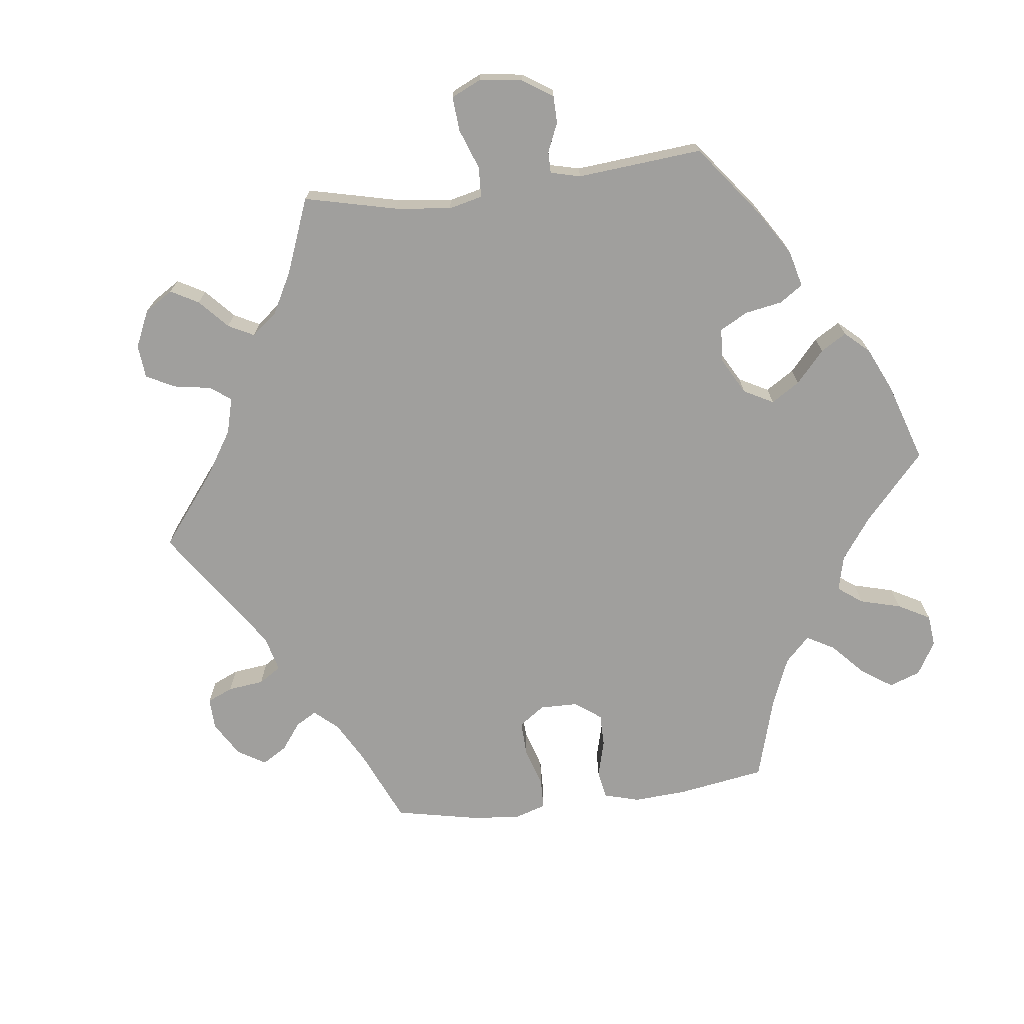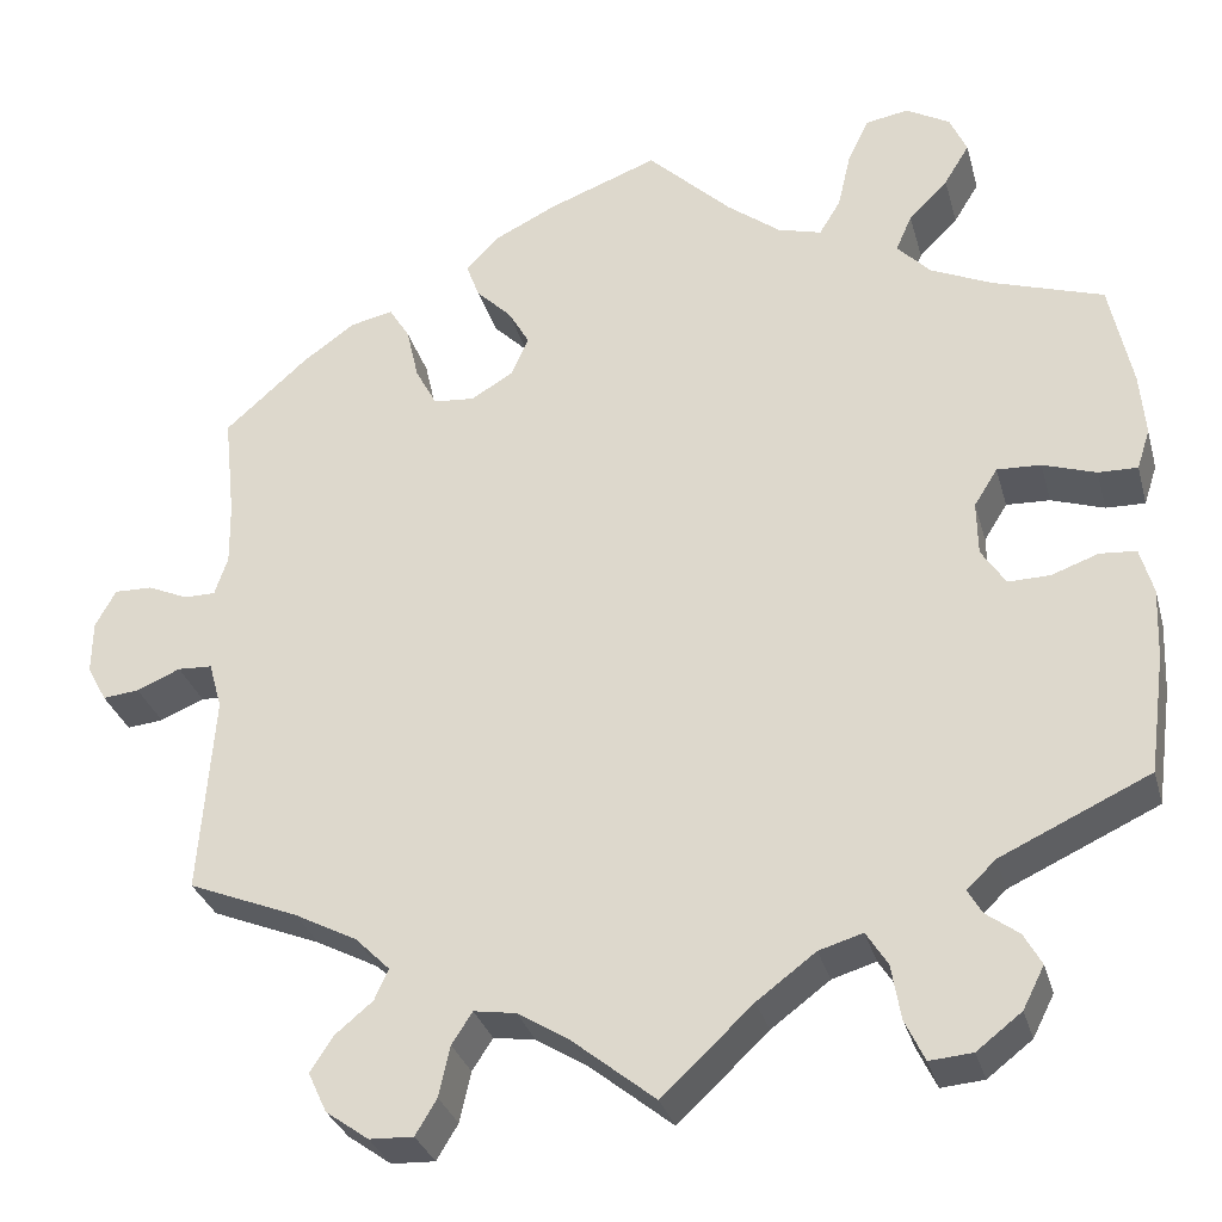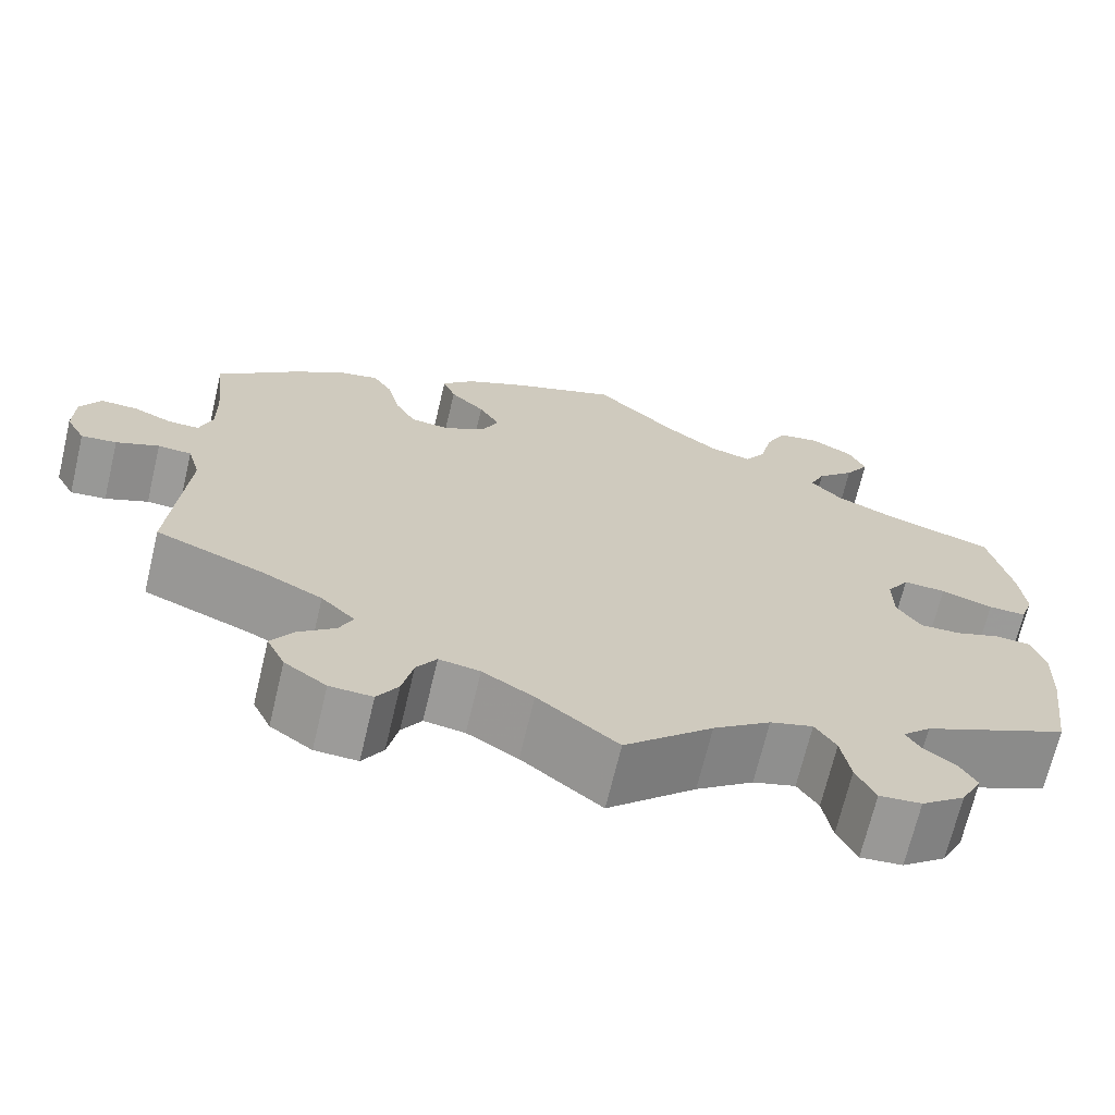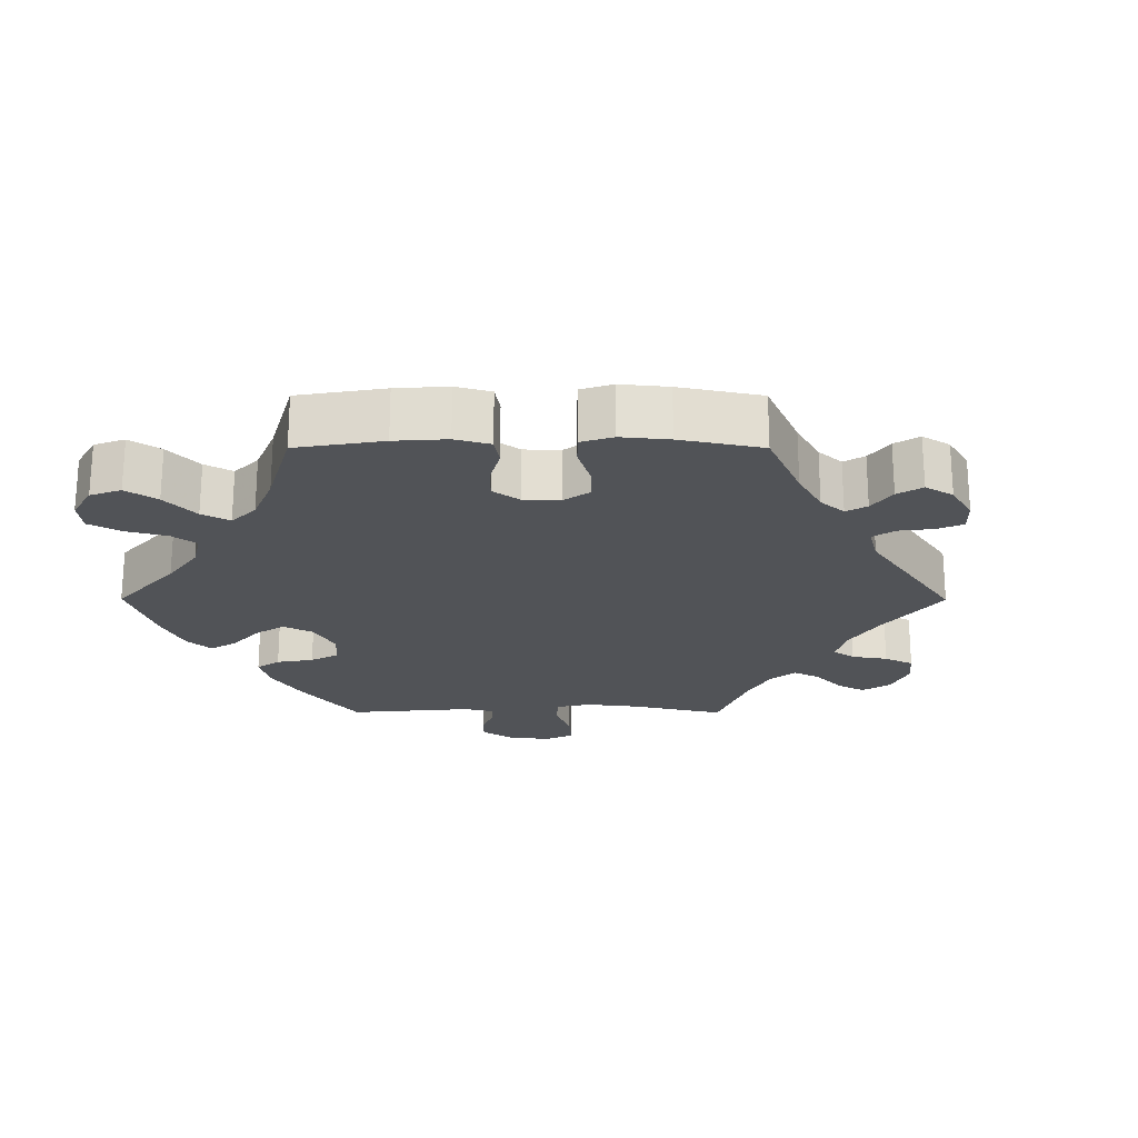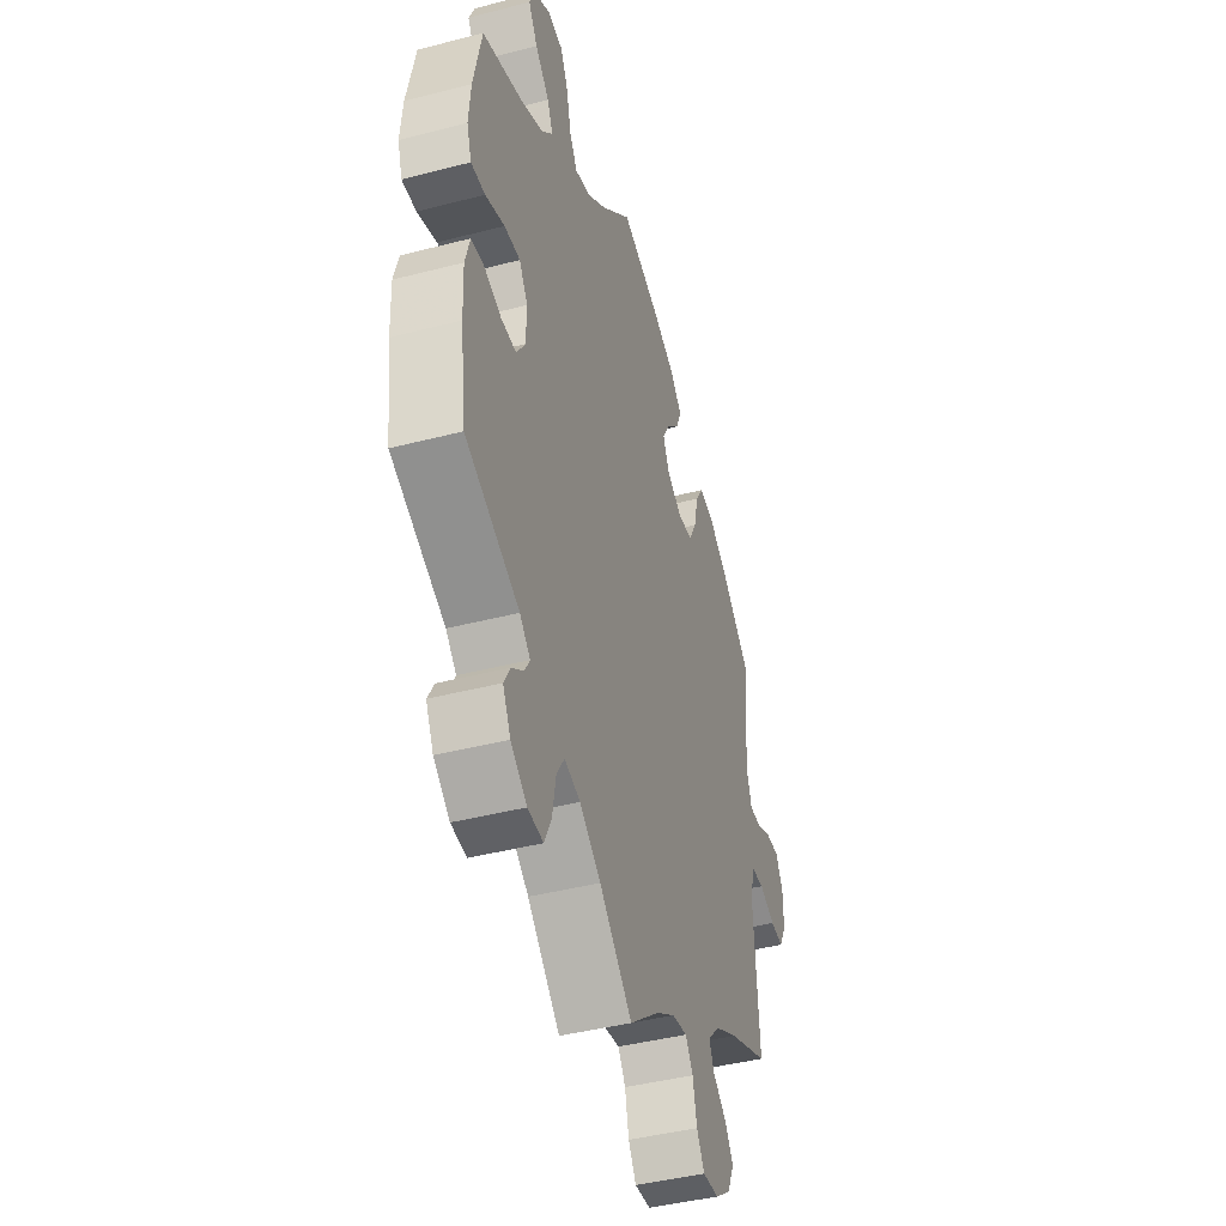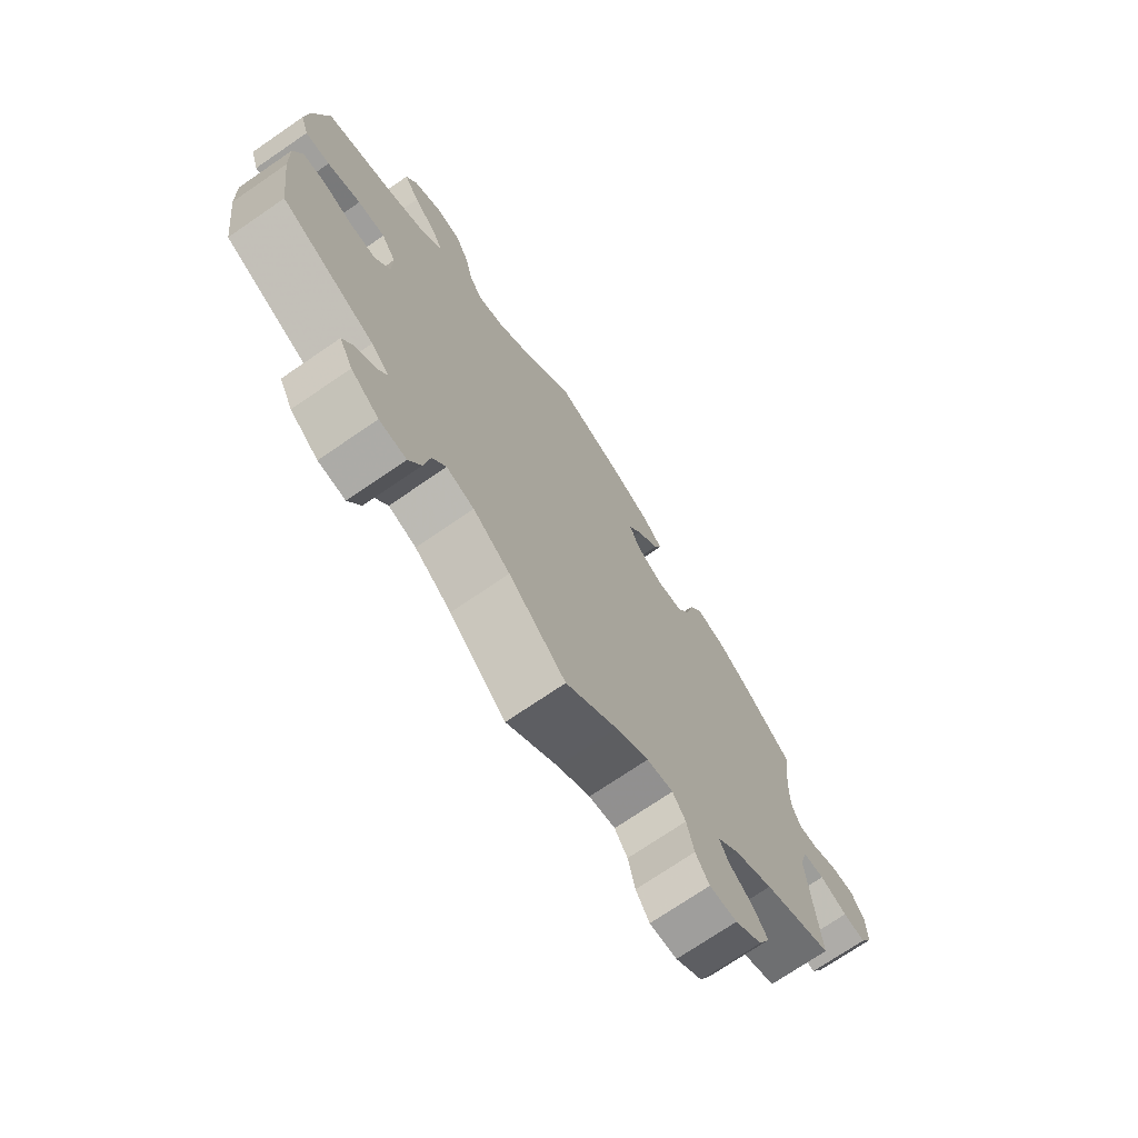
<metadata>
{"format":"obj","ext":"obj","renderer":"f3d","projection":"perspective","resolution":1024,"background":"white","views":[{"elev":-71.3,"azim":-143.0,"up":"+Y"},{"elev":-30.9,"azim":-165.3,"up":"+Z"},{"elev":-69.4,"azim":166.6,"up":"+Z"},{"elev":-22.0,"azim":29.8,"up":"+Y"},{"elev":-42.9,"azim":-72.9,"up":"+Z"},{"elev":-72.7,"azim":-55.6,"up":"+Z"}]}
</metadata>
<code>
v 0.489 0.07 0.178
v 0.488 0.07 0.111
v 0.502 0.07 0.069
v 0.536 0.07 0.069
v 0.579 0.07 0.088
v 0.62 0.07 0.089
v 0.642 0.07 0.049
v 0.643 0.07 -0.008
v 0.622 0.07 -0.047
v 0.583 0.07 -0.043
v 0.536 0.07 -0.023
v 0.499 0.07 -0.025
v 0.485 0.07 -0.075
v 0.501 0.07 -0.289
v 0.383 0.07 -0.337
v 0.316 0.07 -0.372
v 0.279 0.07 -0.409
v 0.294 0.07 -0.442
v 0.334 0.07 -0.475
v 0.359 0.07 -0.513
v 0.339 0.07 -0.556
v 0.293 0.07 -0.589
v 0.246 0.07 -0.591
v 0.223 0.07 -0.553
v 0.211 0.07 -0.499
v 0.189 0.07 -0.465
v 0.144 0.07 -0.472
v 0.088 0.07 -0.507
v 0 0.07 -0.578
v -0.097 0.07 -0.487
v -0.16 0.07 -0.44
v -0.207 0.07 -0.426
v -0.23 0.07 -0.462
v -0.24 0.07 -0.521
v -0.261 0.07 -0.565
v -0.307 0.07 -0.561
v -0.355 0.07 -0.524
v -0.378 0.07 -0.479
v -0.359 0.07 -0.445
v -0.324 0.07 -0.419
v -0.309 0.07 -0.393
v -0.34 0.07 -0.363
v -0.5 0.07 -0.289
v -0.517 0.07 -0.162
v -0.52 0.07 -0.086
v -0.506 0.07 -0.036
v -0.467 0.07 -0.033
v -0.417 0.07 -0.051
v -0.372 0.07 -0.052
v -0.346 0.07 -0.012
v -0.345 0.07 0.046
v -0.37 0.07 0.086
v -0.417 0.07 0.084
v -0.474 0.07 0.065
v -0.516 0.07 0.064
v -0.53 0.07 0.107
v -0.524 0.07 0.175
v -0.5 0.07 0.289
v -0.381 0.07 0.328
v -0.315 0.07 0.358
v -0.28 0.07 0.395
v -0.297 0.07 0.434
v -0.339 0.07 0.476
v -0.366 0.07 0.52
v -0.348 0.07 0.561
v -0.301 0.07 0.588
v -0.255 0.07 0.58
v -0.232 0.07 0.533
v -0.218 0.07 0.472
v -0.195 0.07 0.434
v -0.148 0.07 0.447
v -0.091 0.07 0.491
v -0.001 0.07 0.578
v 0.116 0.07 0.534
v 0.183 0.07 0.501
v 0.219 0.07 0.464
v 0.205 0.07 0.426
v 0.167 0.07 0.388
v 0.144 0.07 0.348
v 0.163 0.07 0.306
v 0.208 0.07 0.279
v 0.252 0.07 0.283
v 0.275 0.07 0.326
v 0.288 0.07 0.383
v 0.31 0.07 0.419
v 0.356 0.07 0.409
v 0.412 0.07 0.369
v 0.501 0.07 0.29
v 0.489 0 0.178
v 0.488 0 0.111
v 0.502 0 0.069
v 0.536 0 0.069
v 0.579 0 0.088
v 0.62 0 0.089
v 0.642 0 0.049
v 0.643 0 -0.008
v 0.622 0 -0.047
v 0.583 0 -0.043
v 0.536 0 -0.023
v 0.499 0 -0.025
v 0.485 0 -0.075
v 0.501 0 -0.289
v 0.383 0 -0.337
v 0.316 0 -0.372
v 0.279 0 -0.409
v 0.294 0 -0.442
v 0.334 0 -0.475
v 0.359 0 -0.513
v 0.339 0 -0.556
v 0.293 0 -0.589
v 0.246 0 -0.591
v 0.223 0 -0.553
v 0.211 0 -0.499
v 0.189 0 -0.465
v 0.144 0 -0.472
v 0.088 0 -0.507
v 0 0 -0.578
v -0.097 0 -0.487
v -0.16 0 -0.44
v -0.207 0 -0.426
v -0.23 0 -0.462
v -0.24 0 -0.521
v -0.261 0 -0.565
v -0.307 0 -0.561
v -0.355 0 -0.524
v -0.378 0 -0.479
v -0.359 0 -0.445
v -0.324 0 -0.419
v -0.309 0 -0.393
v -0.34 0 -0.363
v -0.5 0 -0.289
v -0.517 0 -0.162
v -0.52 0 -0.086
v -0.506 0 -0.036
v -0.467 0 -0.033
v -0.417 0 -0.051
v -0.372 0 -0.052
v -0.346 0 -0.012
v -0.345 0 0.046
v -0.37 0 0.086
v -0.417 0 0.084
v -0.474 0 0.065
v -0.516 0 0.064
v -0.53 0 0.107
v -0.524 0 0.175
v -0.5 0 0.289
v -0.381 0 0.328
v -0.315 0 0.358
v -0.28 0 0.395
v -0.297 0 0.434
v -0.339 0 0.476
v -0.366 0 0.52
v -0.348 0 0.561
v -0.301 0 0.588
v -0.255 0 0.58
v -0.232 0 0.533
v -0.218 0 0.472
v -0.195 0 0.434
v -0.148 0 0.447
v -0.091 0 0.491
v -0.001 0 0.578
v 0.116 0 0.534
v 0.183 0 0.501
v 0.219 0 0.464
v 0.205 0 0.426
v 0.167 0 0.388
v 0.144 0 0.348
v 0.163 0 0.306
v 0.208 0 0.279
v 0.252 0 0.283
v 0.275 0 0.326
v 0.288 0 0.383
v 0.31 0 0.419
v 0.356 0 0.409
v 0.412 0 0.369
v 0.501 0 0.29
f 87 88 1
f 86 87 1 2
f 83 84 85 86
f 82 83 86 2
f 81 82 2 3
f 80 81 3
f 75 76 77 78
f 75 78 79
f 72 73 74 75
f 71 72 75 79
f 70 71 79 80
f 66 67 68 69
f 66 69 70
f 65 66 70
f 62 63 64 65
f 61 62 65 70
f 60 61 70 80
f 56 57 58 59
f 53 54 55 56
f 52 53 56 59
f 51 52 59 60
f 45 46 47 48
f 45 48 49
f 42 43 44 45
f 41 42 45 49
f 37 38 39 40
f 37 40 41
f 36 37 41
f 33 34 35 36
f 32 33 36 41
f 31 32 41 49
f 28 29 30
f 27 28 30 31
f 26 27 31 49
f 22 23 24 25
f 22 25 26
f 21 22 26
f 18 19 20 21
f 17 18 21 26
f 16 17 26 49
f 13 14 15
f 12 13 15 16
f 8 9 10 11
f 8 11 12
f 7 8 12
f 4 5 6 7
f 3 4 7 12
f 50 51 60 80
f 16 49 50 80
f 3 12 16 80
f 89 176 175
f 90 89 175 174
f 174 173 172 171
f 90 174 171 170
f 91 90 170 169
f 91 169 168
f 166 165 164 163
f 167 166 163
f 163 162 161 160
f 167 163 160 159
f 168 167 159 158
f 157 156 155 154
f 158 157 154
f 158 154 153
f 153 152 151 150
f 158 153 150 149
f 168 158 149 148
f 147 146 145 144
f 144 143 142 141
f 147 144 141 140
f 148 147 140 139
f 136 135 134 133
f 137 136 133
f 133 132 131 130
f 137 133 130 129
f 128 127 126 125
f 129 128 125
f 129 125 124
f 124 123 122 121
f 129 124 121 120
f 137 129 120 119
f 118 117 116
f 119 118 116 115
f 137 119 115 114
f 113 112 111 110
f 114 113 110
f 114 110 109
f 109 108 107 106
f 114 109 106 105
f 137 114 105 104
f 103 102 101
f 104 103 101 100
f 99 98 97 96
f 100 99 96
f 100 96 95
f 95 94 93 92
f 100 95 92 91
f 168 148 139 138
f 168 138 137 104
f 168 104 100 91
f 1 89 90 2
f 2 90 91 3
f 3 91 92 4
f 4 92 93 5
f 5 93 94 6
f 6 94 95 7
f 7 95 96 8
f 8 96 97 9
f 9 97 98 10
f 10 98 99 11
f 11 99 100 12
f 12 100 101 13
f 13 101 102 14
f 14 102 103 15
f 15 103 104 16
f 16 104 105 17
f 17 105 106 18
f 18 106 107 19
f 19 107 108 20
f 20 108 109 21
f 21 109 110 22
f 22 110 111 23
f 23 111 112 24
f 24 112 113 25
f 25 113 114 26
f 26 114 115 27
f 27 115 116 28
f 28 116 117 29
f 29 117 118 30
f 30 118 119 31
f 31 119 120 32
f 32 120 121 33
f 33 121 122 34
f 34 122 123 35
f 35 123 124 36
f 36 124 125 37
f 37 125 126 38
f 38 126 127 39
f 39 127 128 40
f 40 128 129 41
f 41 129 130 42
f 42 130 131 43
f 43 131 132 44
f 44 132 133 45
f 45 133 134 46
f 46 134 135 47
f 47 135 136 48
f 48 136 137 49
f 49 137 138 50
f 50 138 139 51
f 51 139 140 52
f 52 140 141 53
f 53 141 142 54
f 54 142 143 55
f 55 143 144 56
f 56 144 145 57
f 57 145 146 58
f 58 146 147 59
f 59 147 148 60
f 60 148 149 61
f 61 149 150 62
f 62 150 151 63
f 63 151 152 64
f 64 152 153 65
f 65 153 154 66
f 66 154 155 67
f 67 155 156 68
f 68 156 157 69
f 69 157 158 70
f 70 158 159 71
f 71 159 160 72
f 72 160 161 73
f 73 161 162 74
f 74 162 163 75
f 75 163 164 76
f 76 164 165 77
f 77 165 166 78
f 78 166 167 79
f 79 167 168 80
f 80 168 169 81
f 81 169 170 82
f 82 170 171 83
f 83 171 172 84
f 84 172 173 85
f 85 173 174 86
f 86 174 175 87
f 87 175 176 88
f 88 176 89 1

</code>
